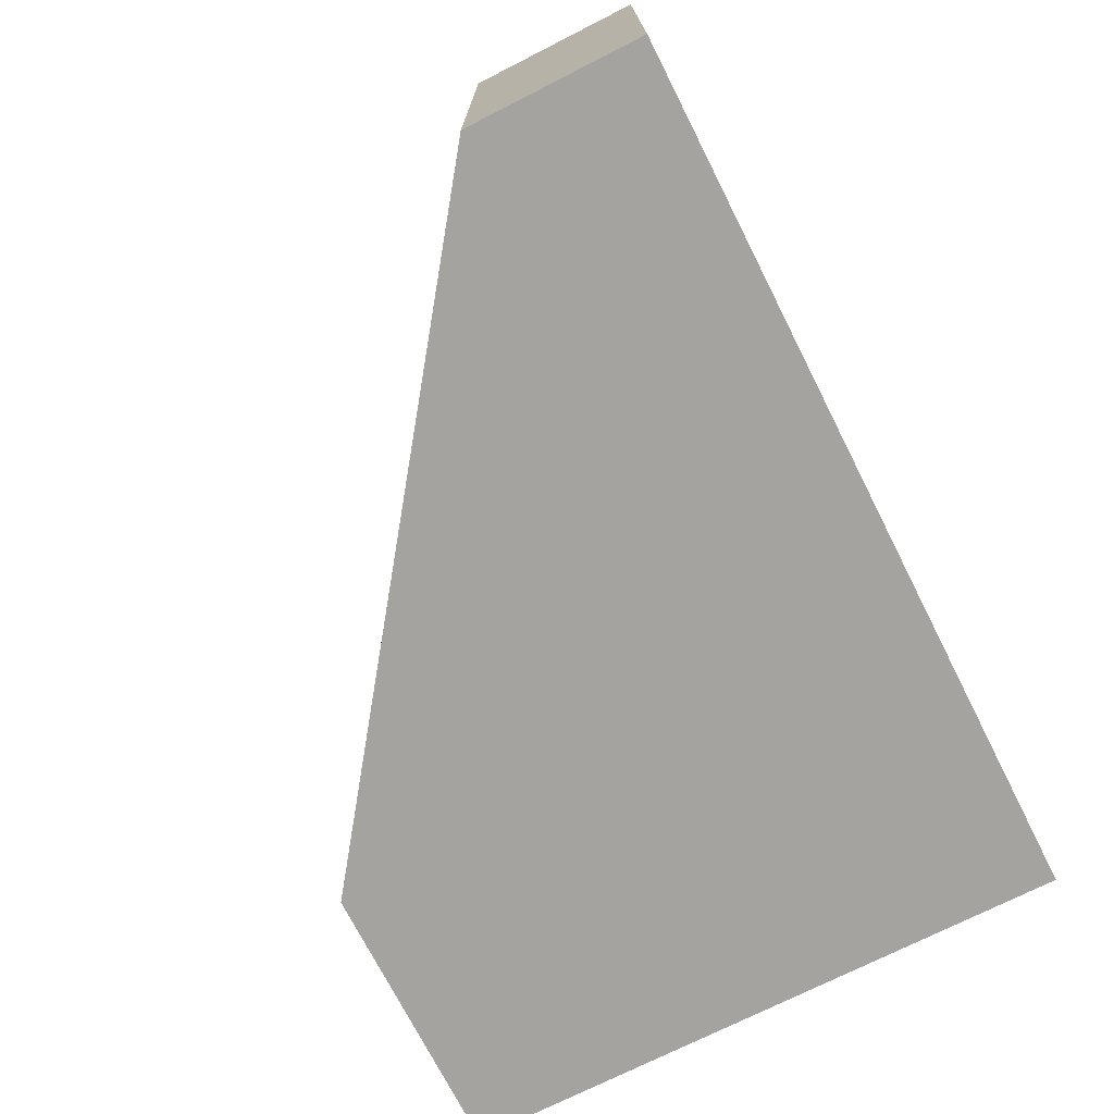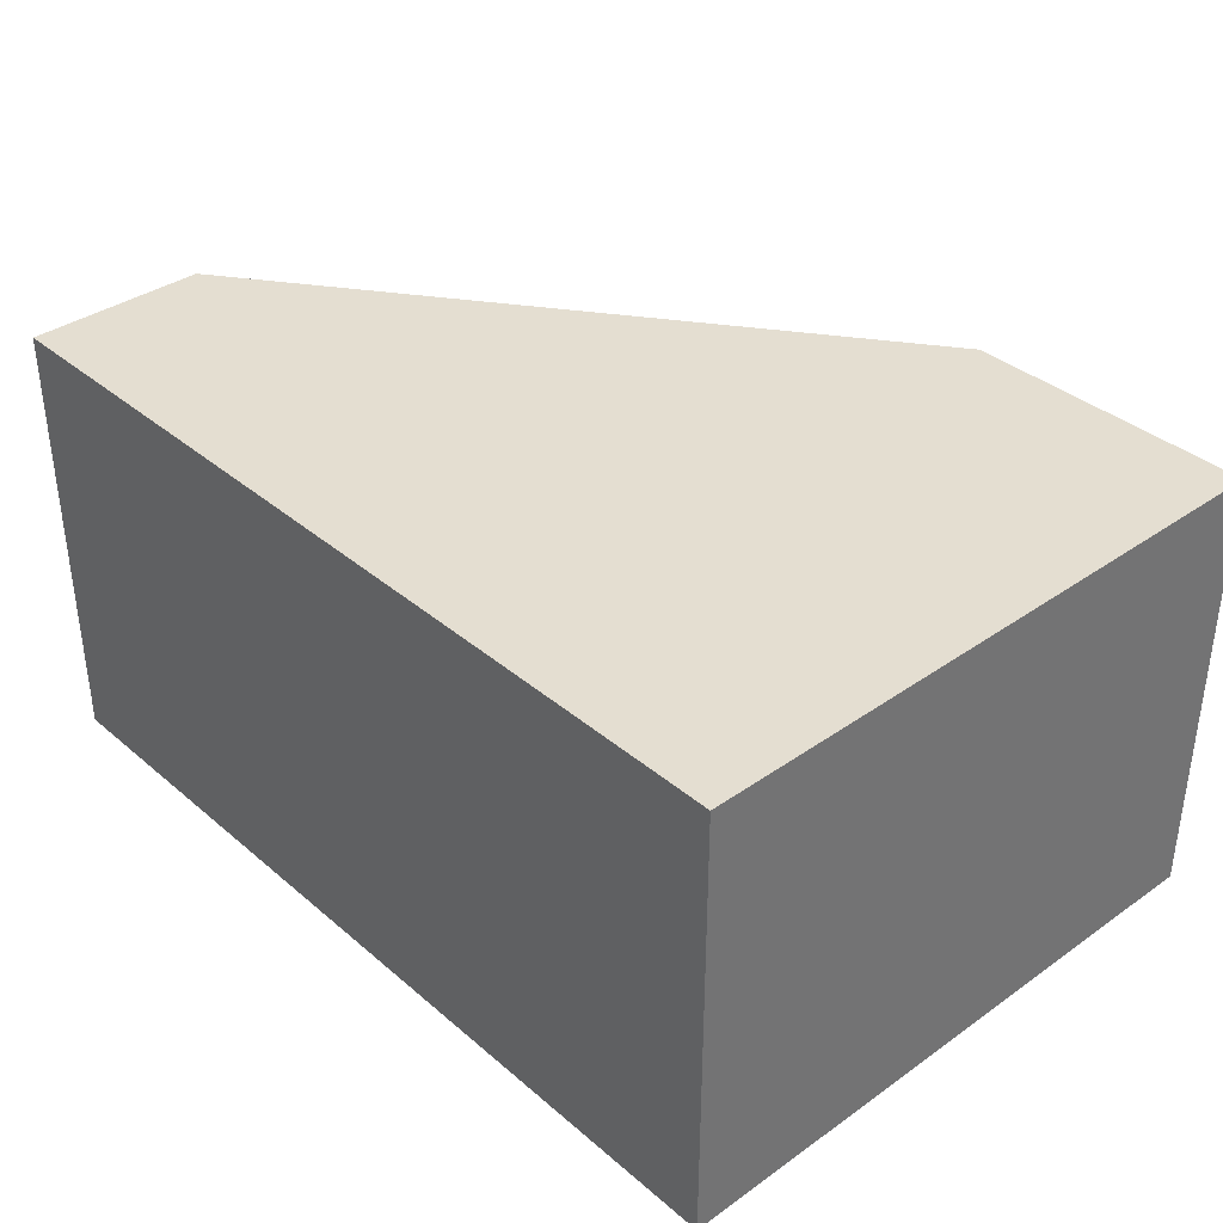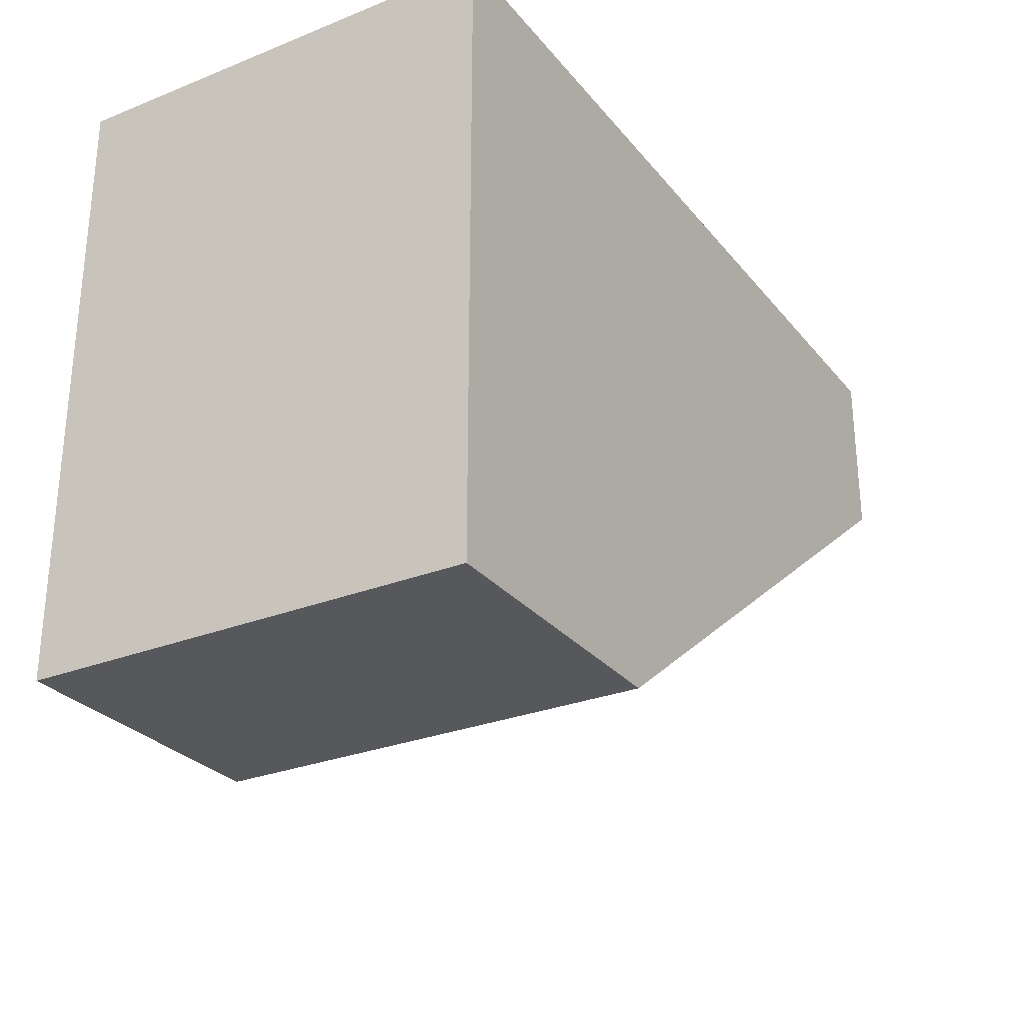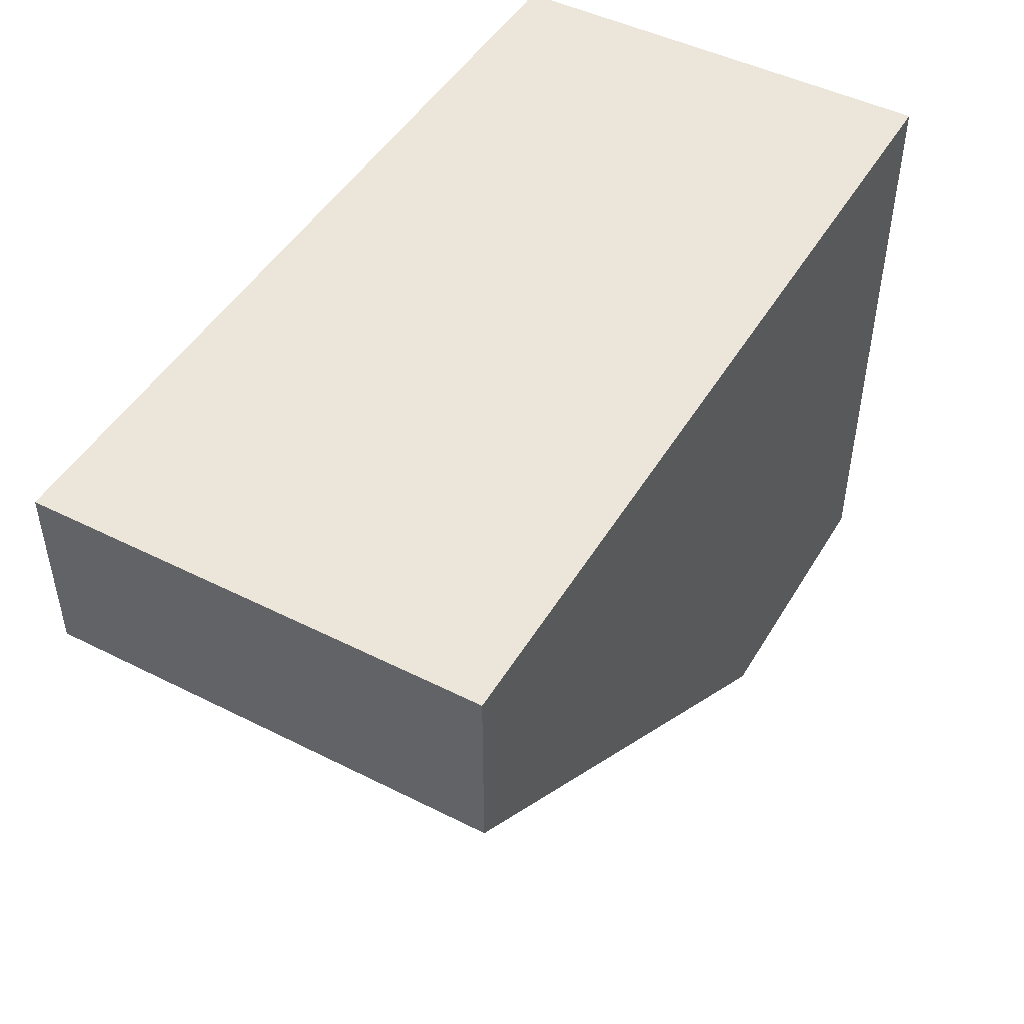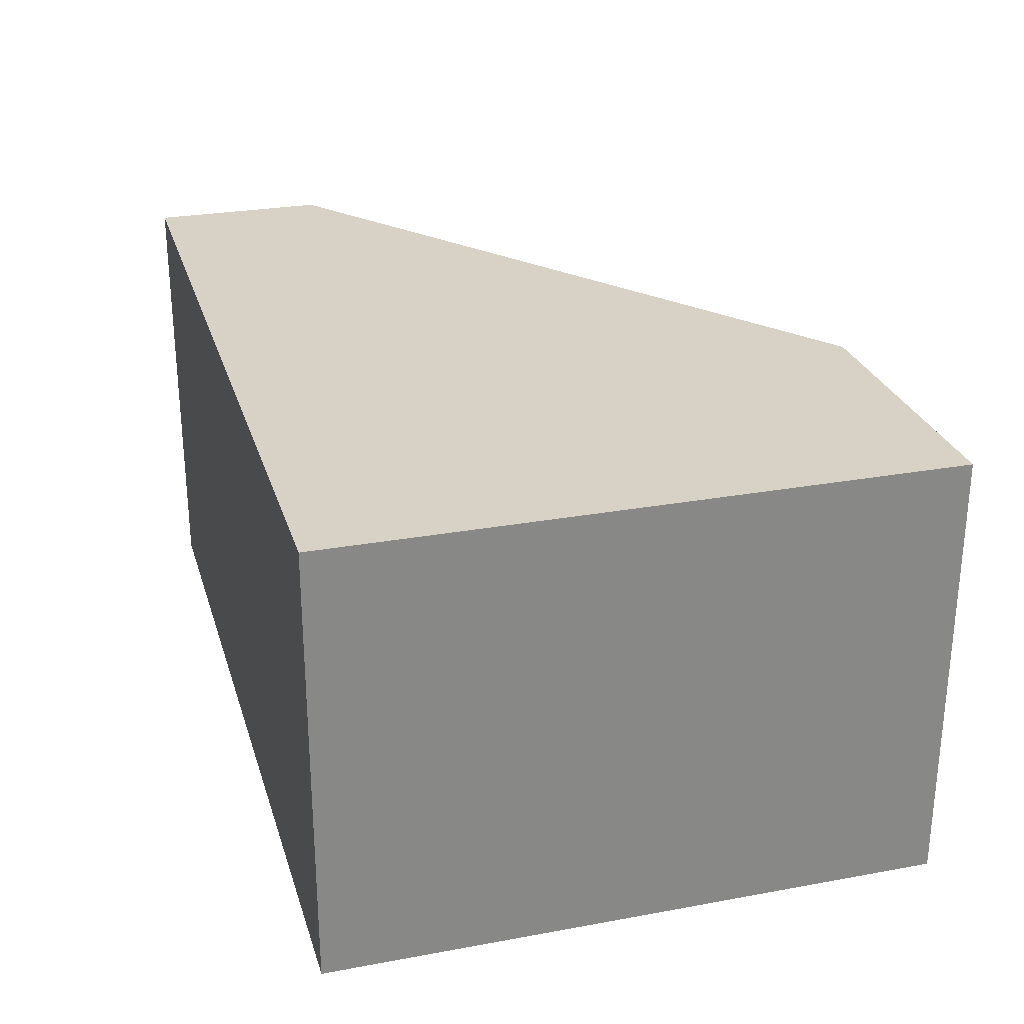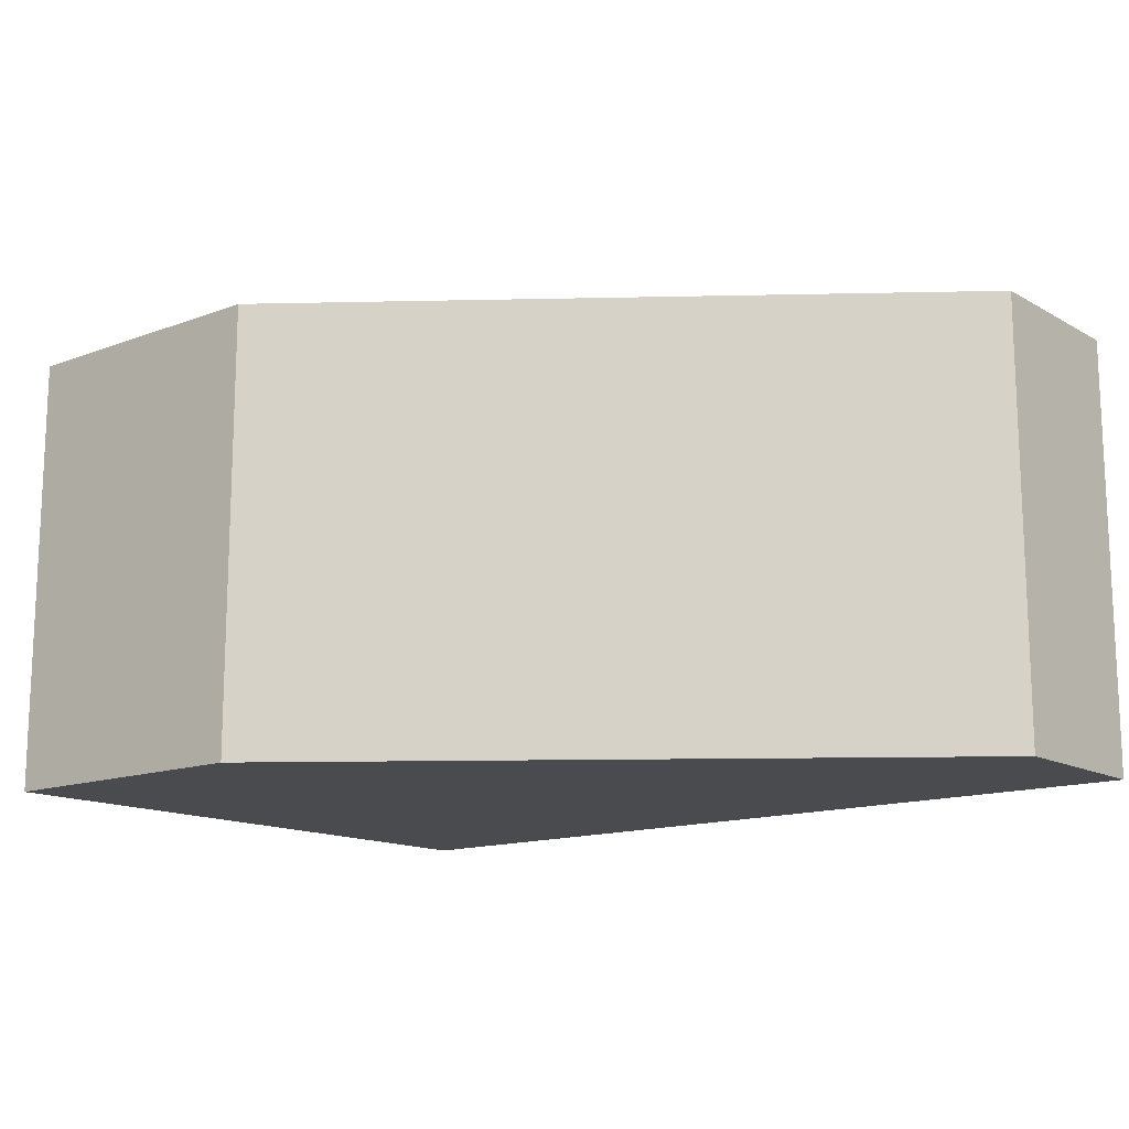
<metadata>
{"format":"obj","ext":"obj","renderer":"f3d","projection":"perspective","resolution":1024,"background":"white","views":[{"elev":-72.9,"azim":116.9,"up":"+Z"},{"elev":36.5,"azim":-132.4,"up":"+Z"},{"elev":-28.2,"azim":-59.0,"up":"+Y"},{"elev":47.4,"azim":119.6,"up":"+Y"},{"elev":27.2,"azim":-105.8,"up":"+Z"},{"elev":-14.2,"azim":39.3,"up":"+Z"}]}
</metadata>
<code>
g Part 1
o mesh0
v -0.01051 0.042 0.02
v -0.01051 0.042 0
v -0.01051 0.05 0
v -0.01051 0.05 0.02
f 1 2 3
f 3 4 1
o mesh1
v -0.01051 0.05 0.02
v -0.01051 0.05 0
v -0.05 0.05 0
v -0.05 0.05 0.02
f 5 6 7
f 7 8 5
o mesh2
v -0.05 0.05 0.02
v -0.03713 0.02227 0.02
v -0.01051 0.042 0.02
v -0.05 0.02227 0.02
v -0.01051 0.05 0.02
f 9 10 11
f 9 12 10
f 11 13 9
o mesh3
v -0.05 0.05 0
v -0.01051 0.05 0
v -0.01051 0.042 0
v -0.03713 0.02227 0
v -0.05 0.02227 0
f 14 15 16
f 16 17 14
f 17 18 14
o mesh4
v -0.05 0.05 0.02
v -0.05 0.05 0
v -0.05 0.02227 0
v -0.05 0.02227 0.02
f 19 20 21
f 21 22 19
o mesh5
v -0.05 0.02227 0.02
v -0.05 0.02227 0
v -0.03713 0.02227 0
v -0.03713 0.02227 0.02
f 23 24 25
f 25 26 23
o mesh6
v -0.03713 0.02227 0.02
v -0.03713 0.02227 0
v -0.01051 0.042 0
v -0.01051 0.042 0.02
f 27 28 29
f 29 30 27

</code>
